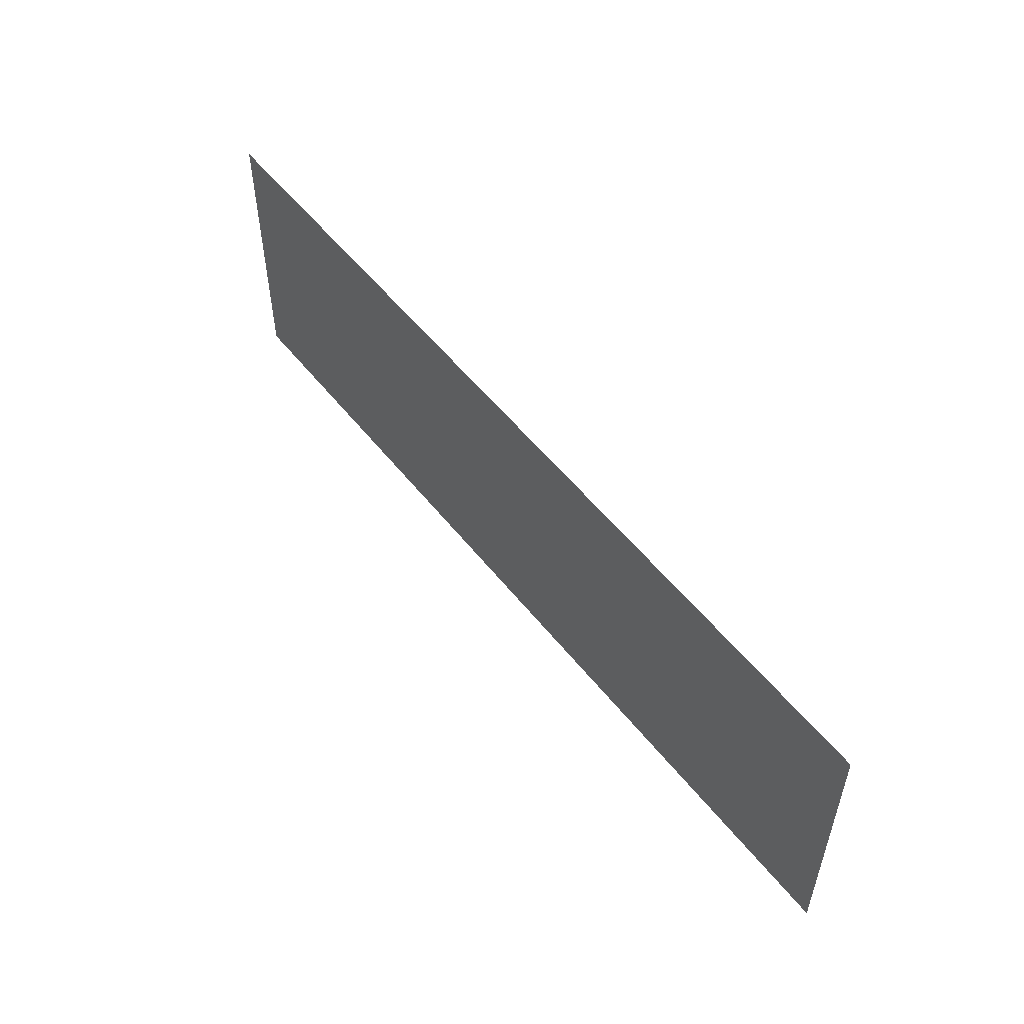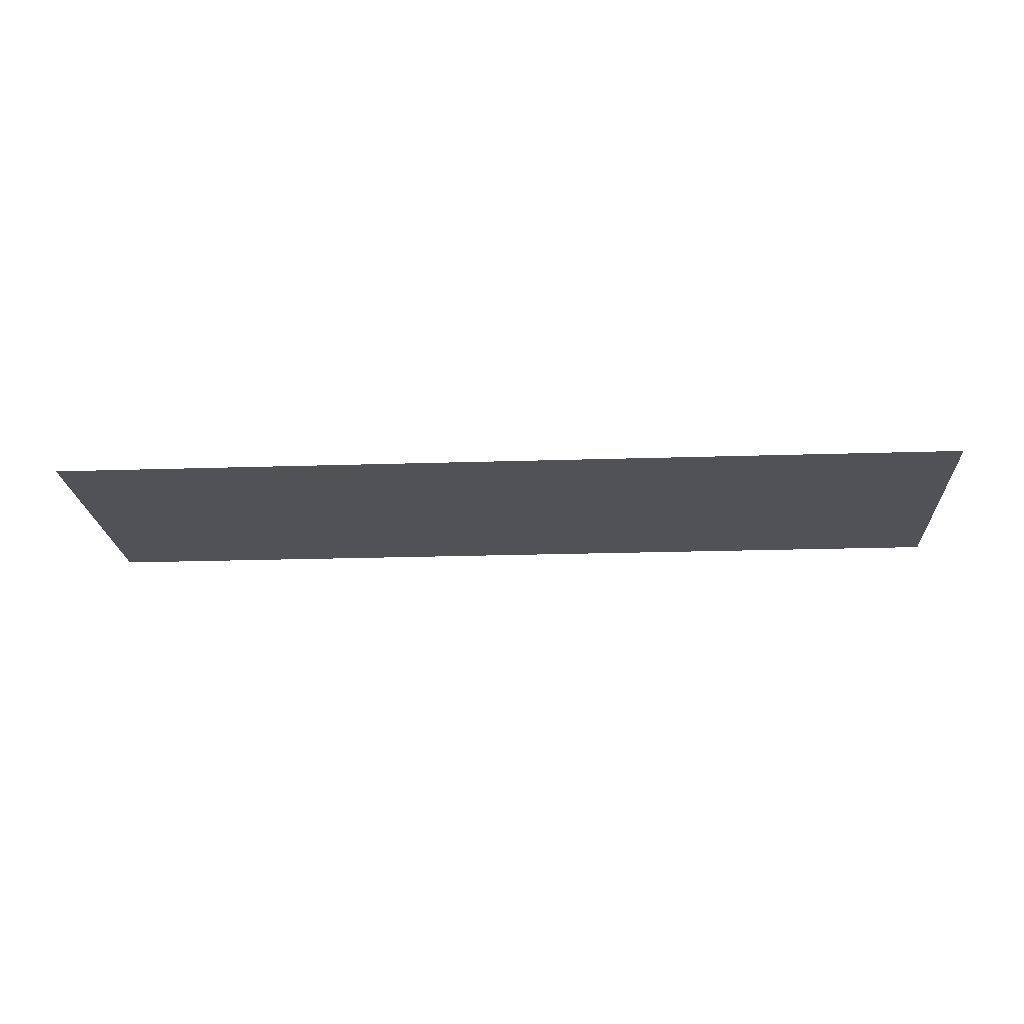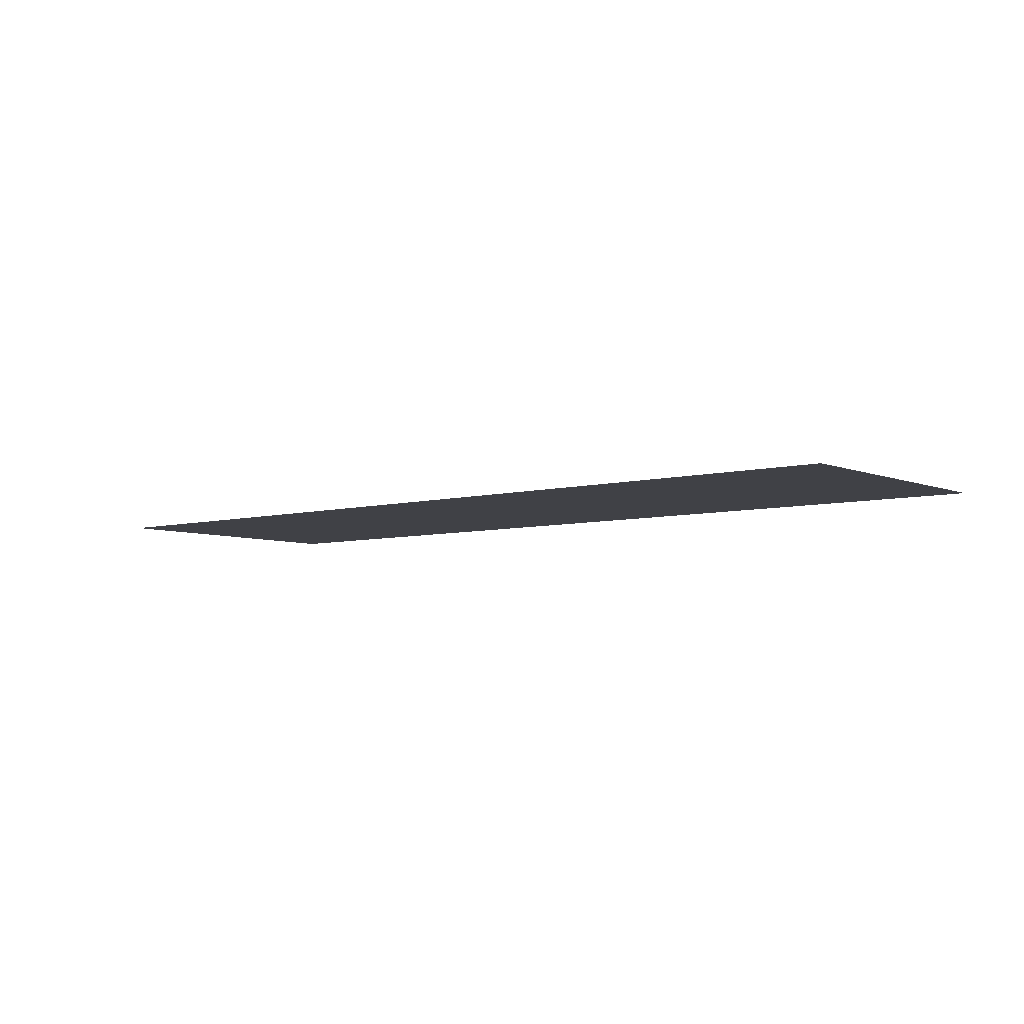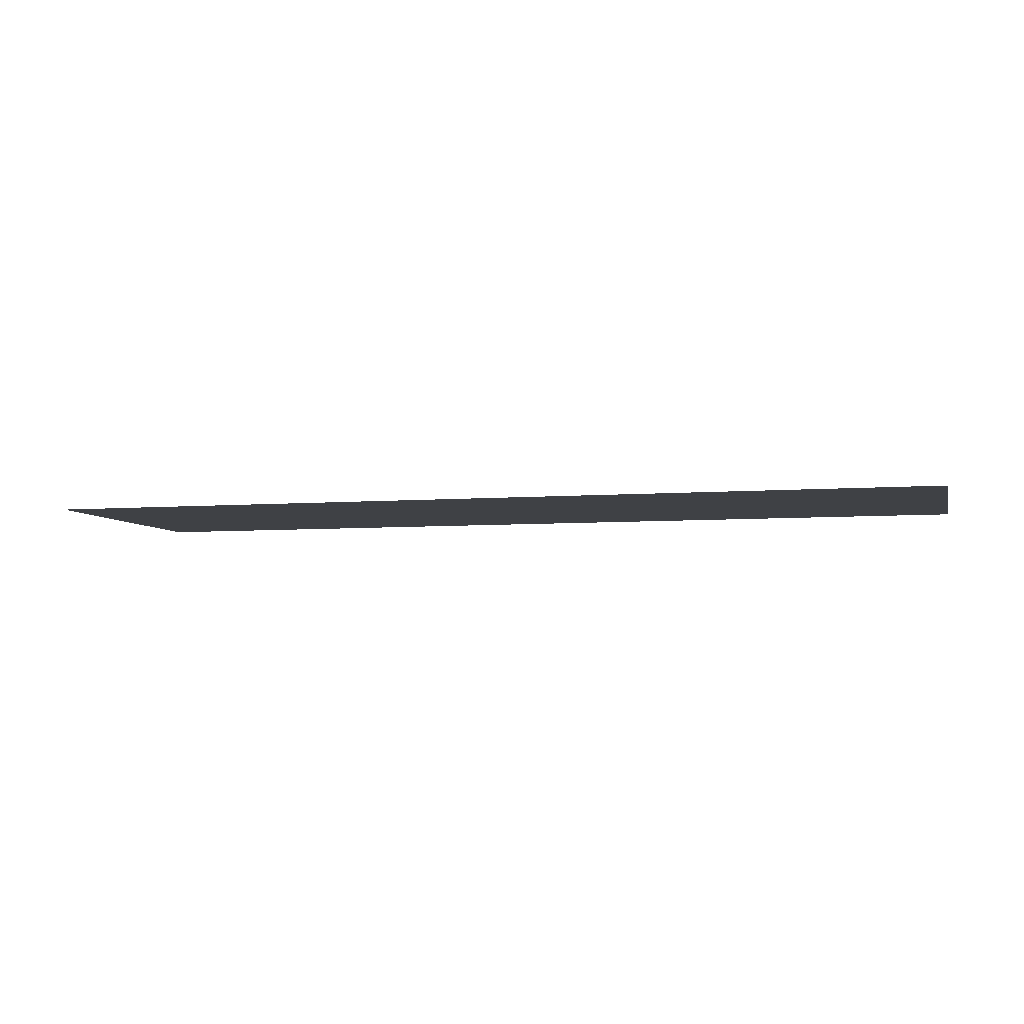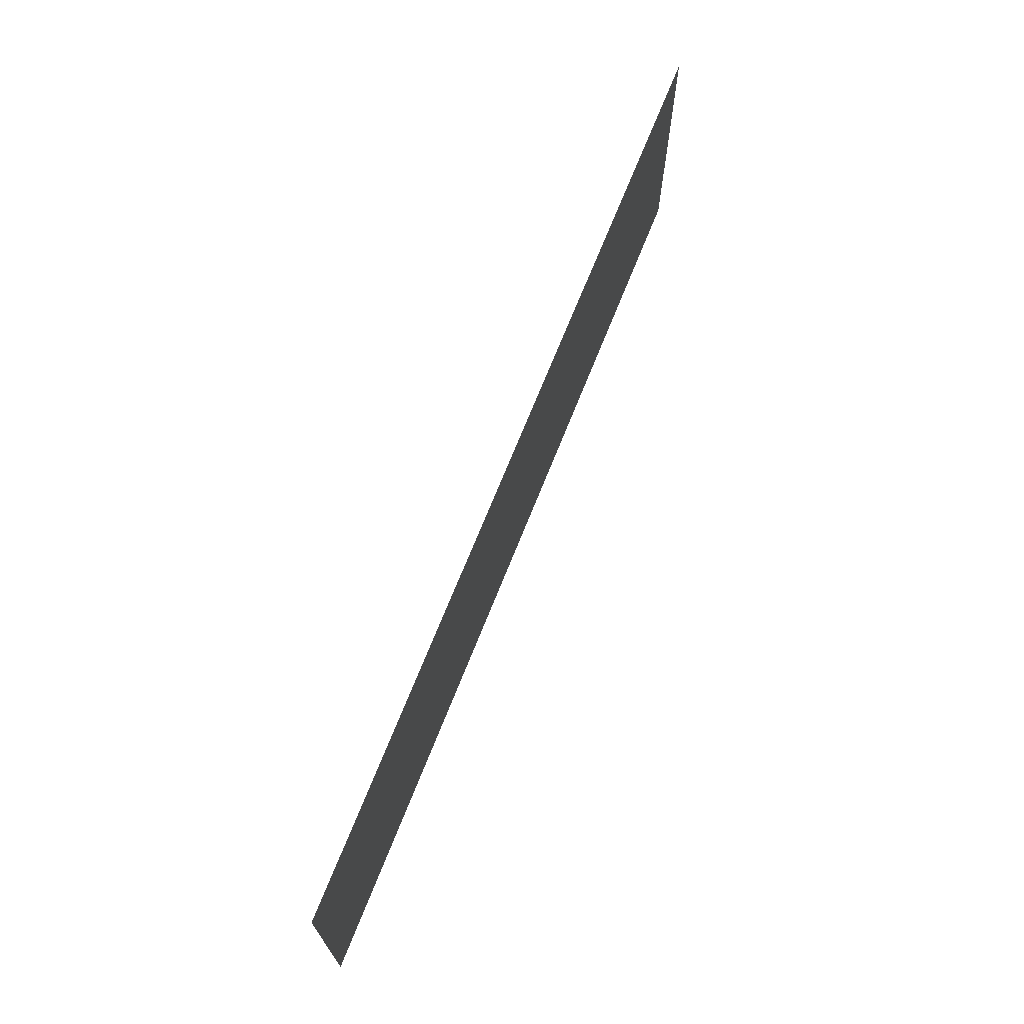
<metadata>
{"format":"obj","ext":"obj","renderer":"f3d","projection":"perspective","resolution":1024,"background":"white","views":[{"elev":53.1,"azim":-127.2,"up":"+Z"},{"elev":-21.0,"azim":-176.6,"up":"+Y"},{"elev":-6.0,"azim":-140.5,"up":"+Y"},{"elev":-5.7,"azim":14.1,"up":"+Y"},{"elev":68.9,"azim":111.6,"up":"+Z"}]}
</metadata>
<code>
o 331
v 2180 1865 9.1
v 2180 1865 9.165
v 2180 1865 9.165
v 2180 1865 9.165
v 2180 1865 9.165
v 2180 1865 9.165
v 2180 1865 9.1
v 2180 1865 9.1
v 2180 1865 9.1
v 2180 1865 9.1
f 1 2 3
f 1 4 5
f 6 7 8
f 6 9 10

</code>
